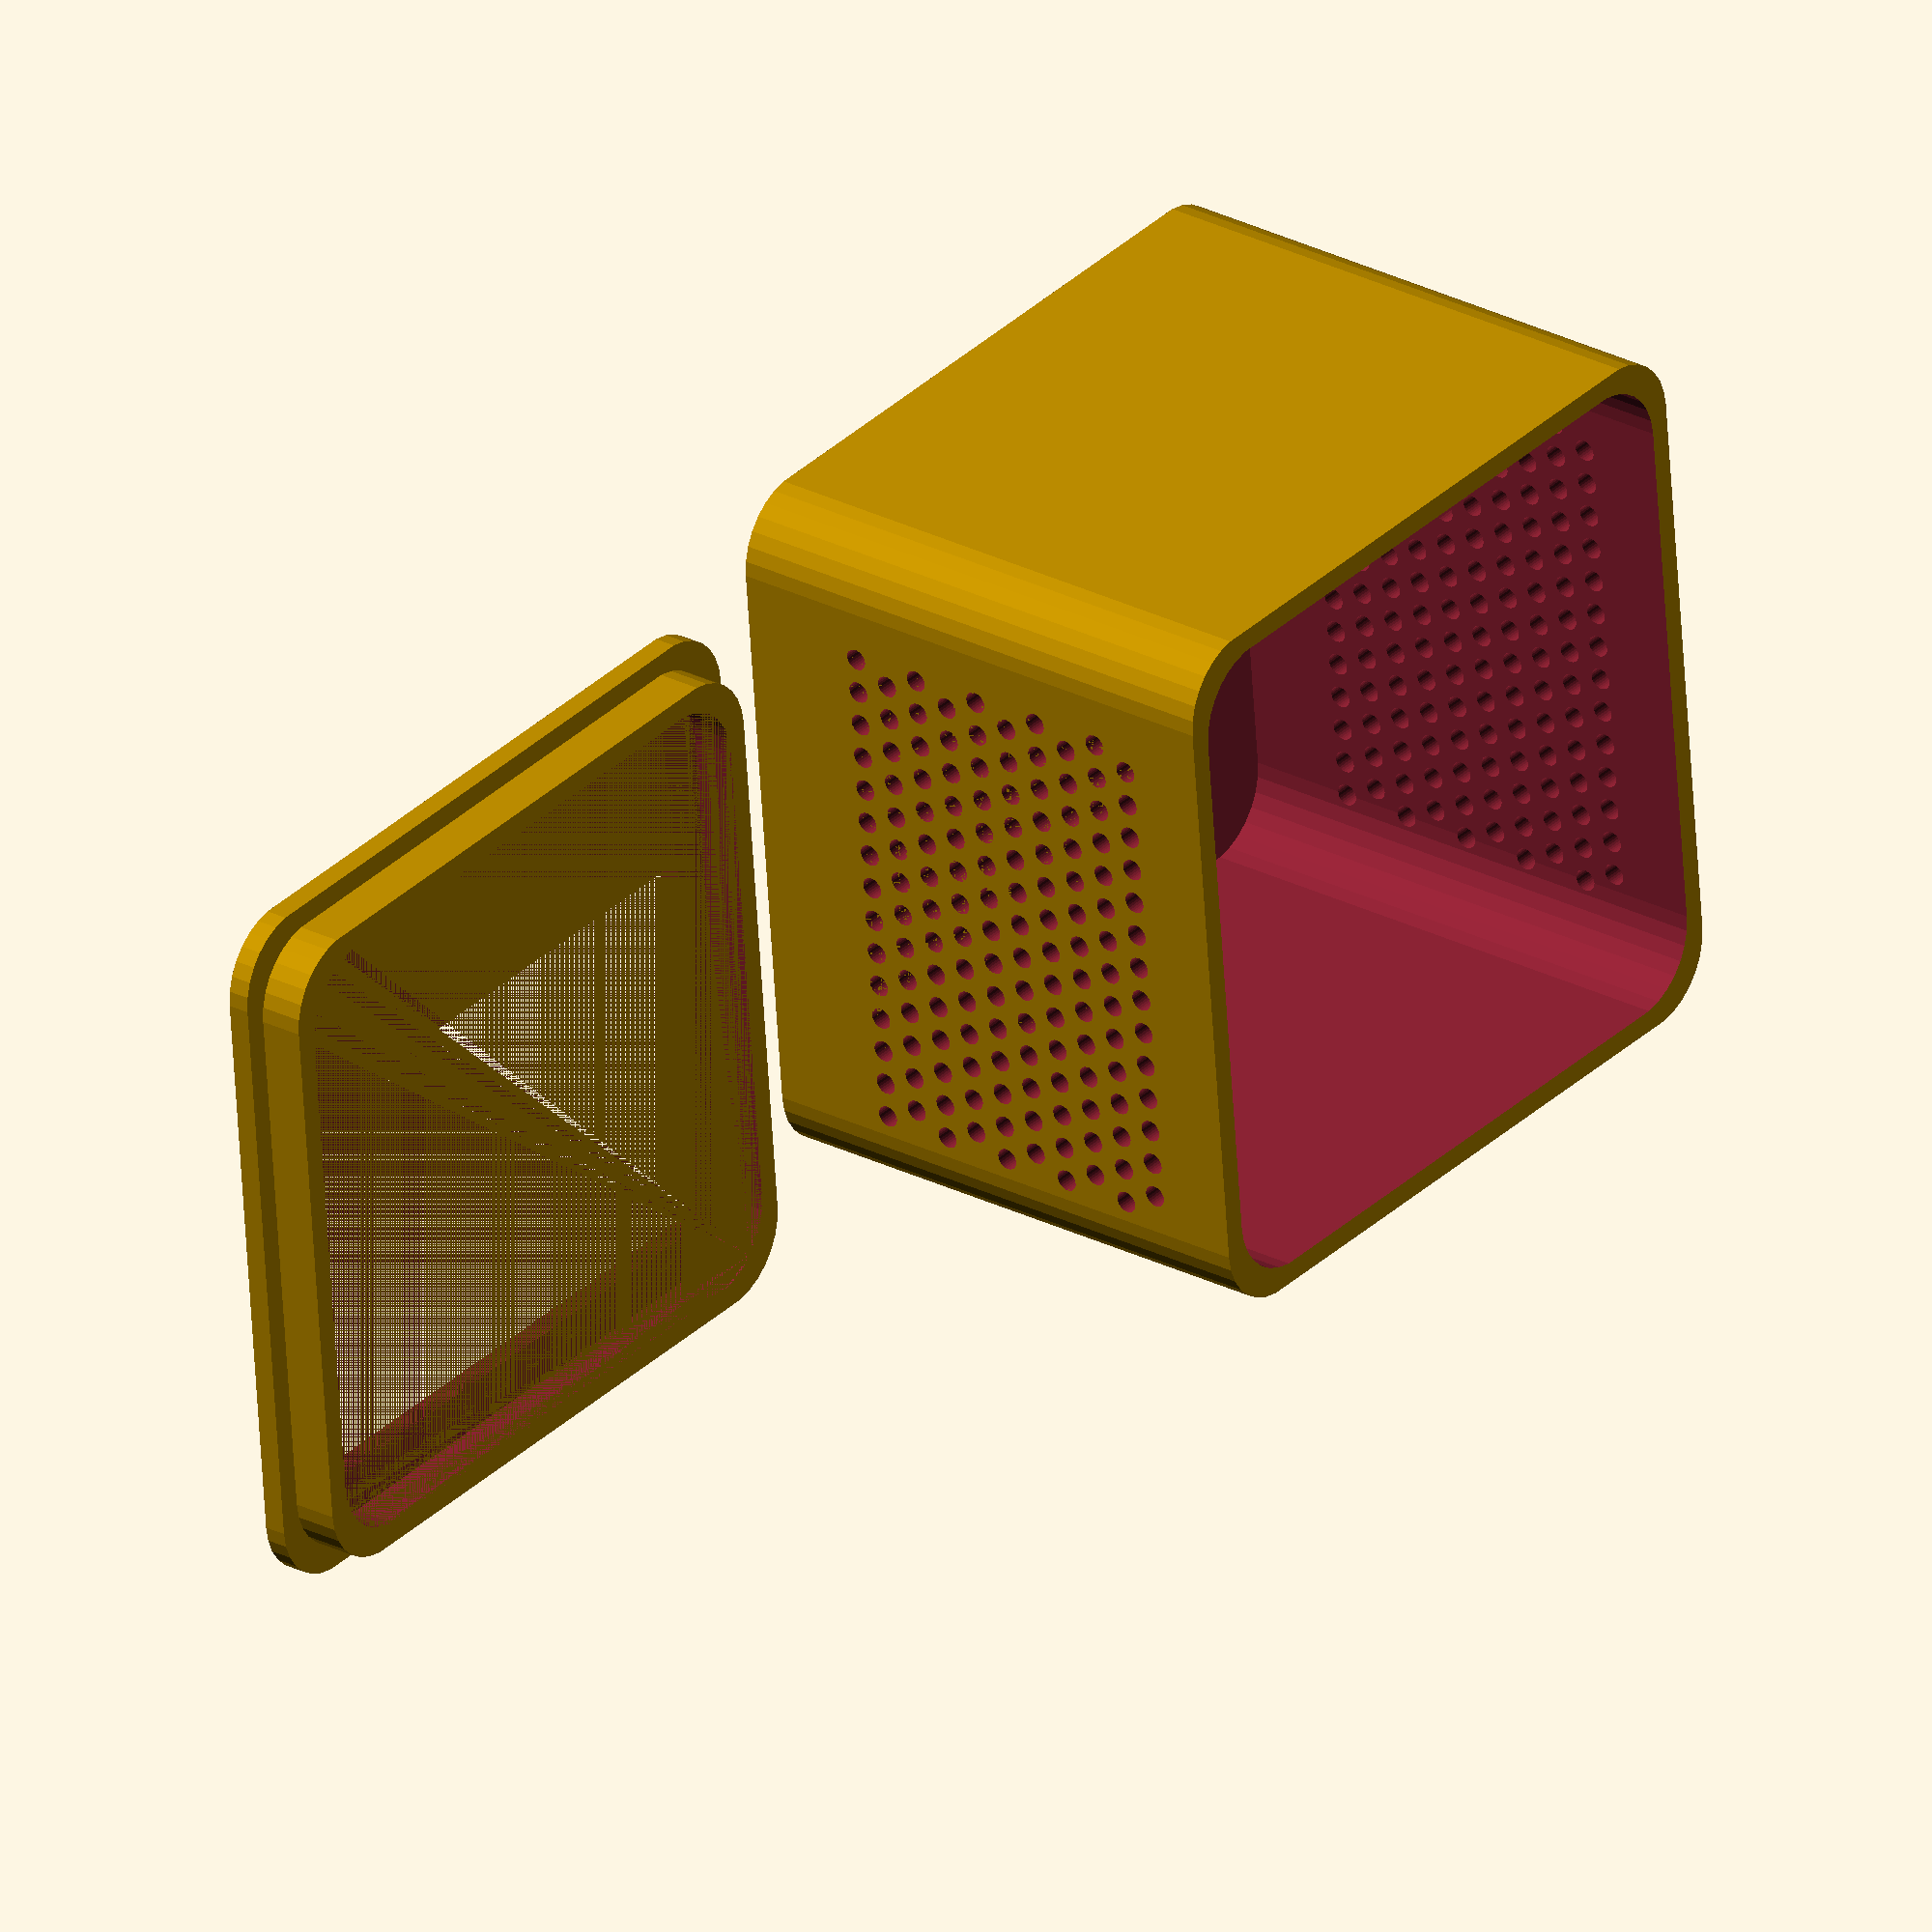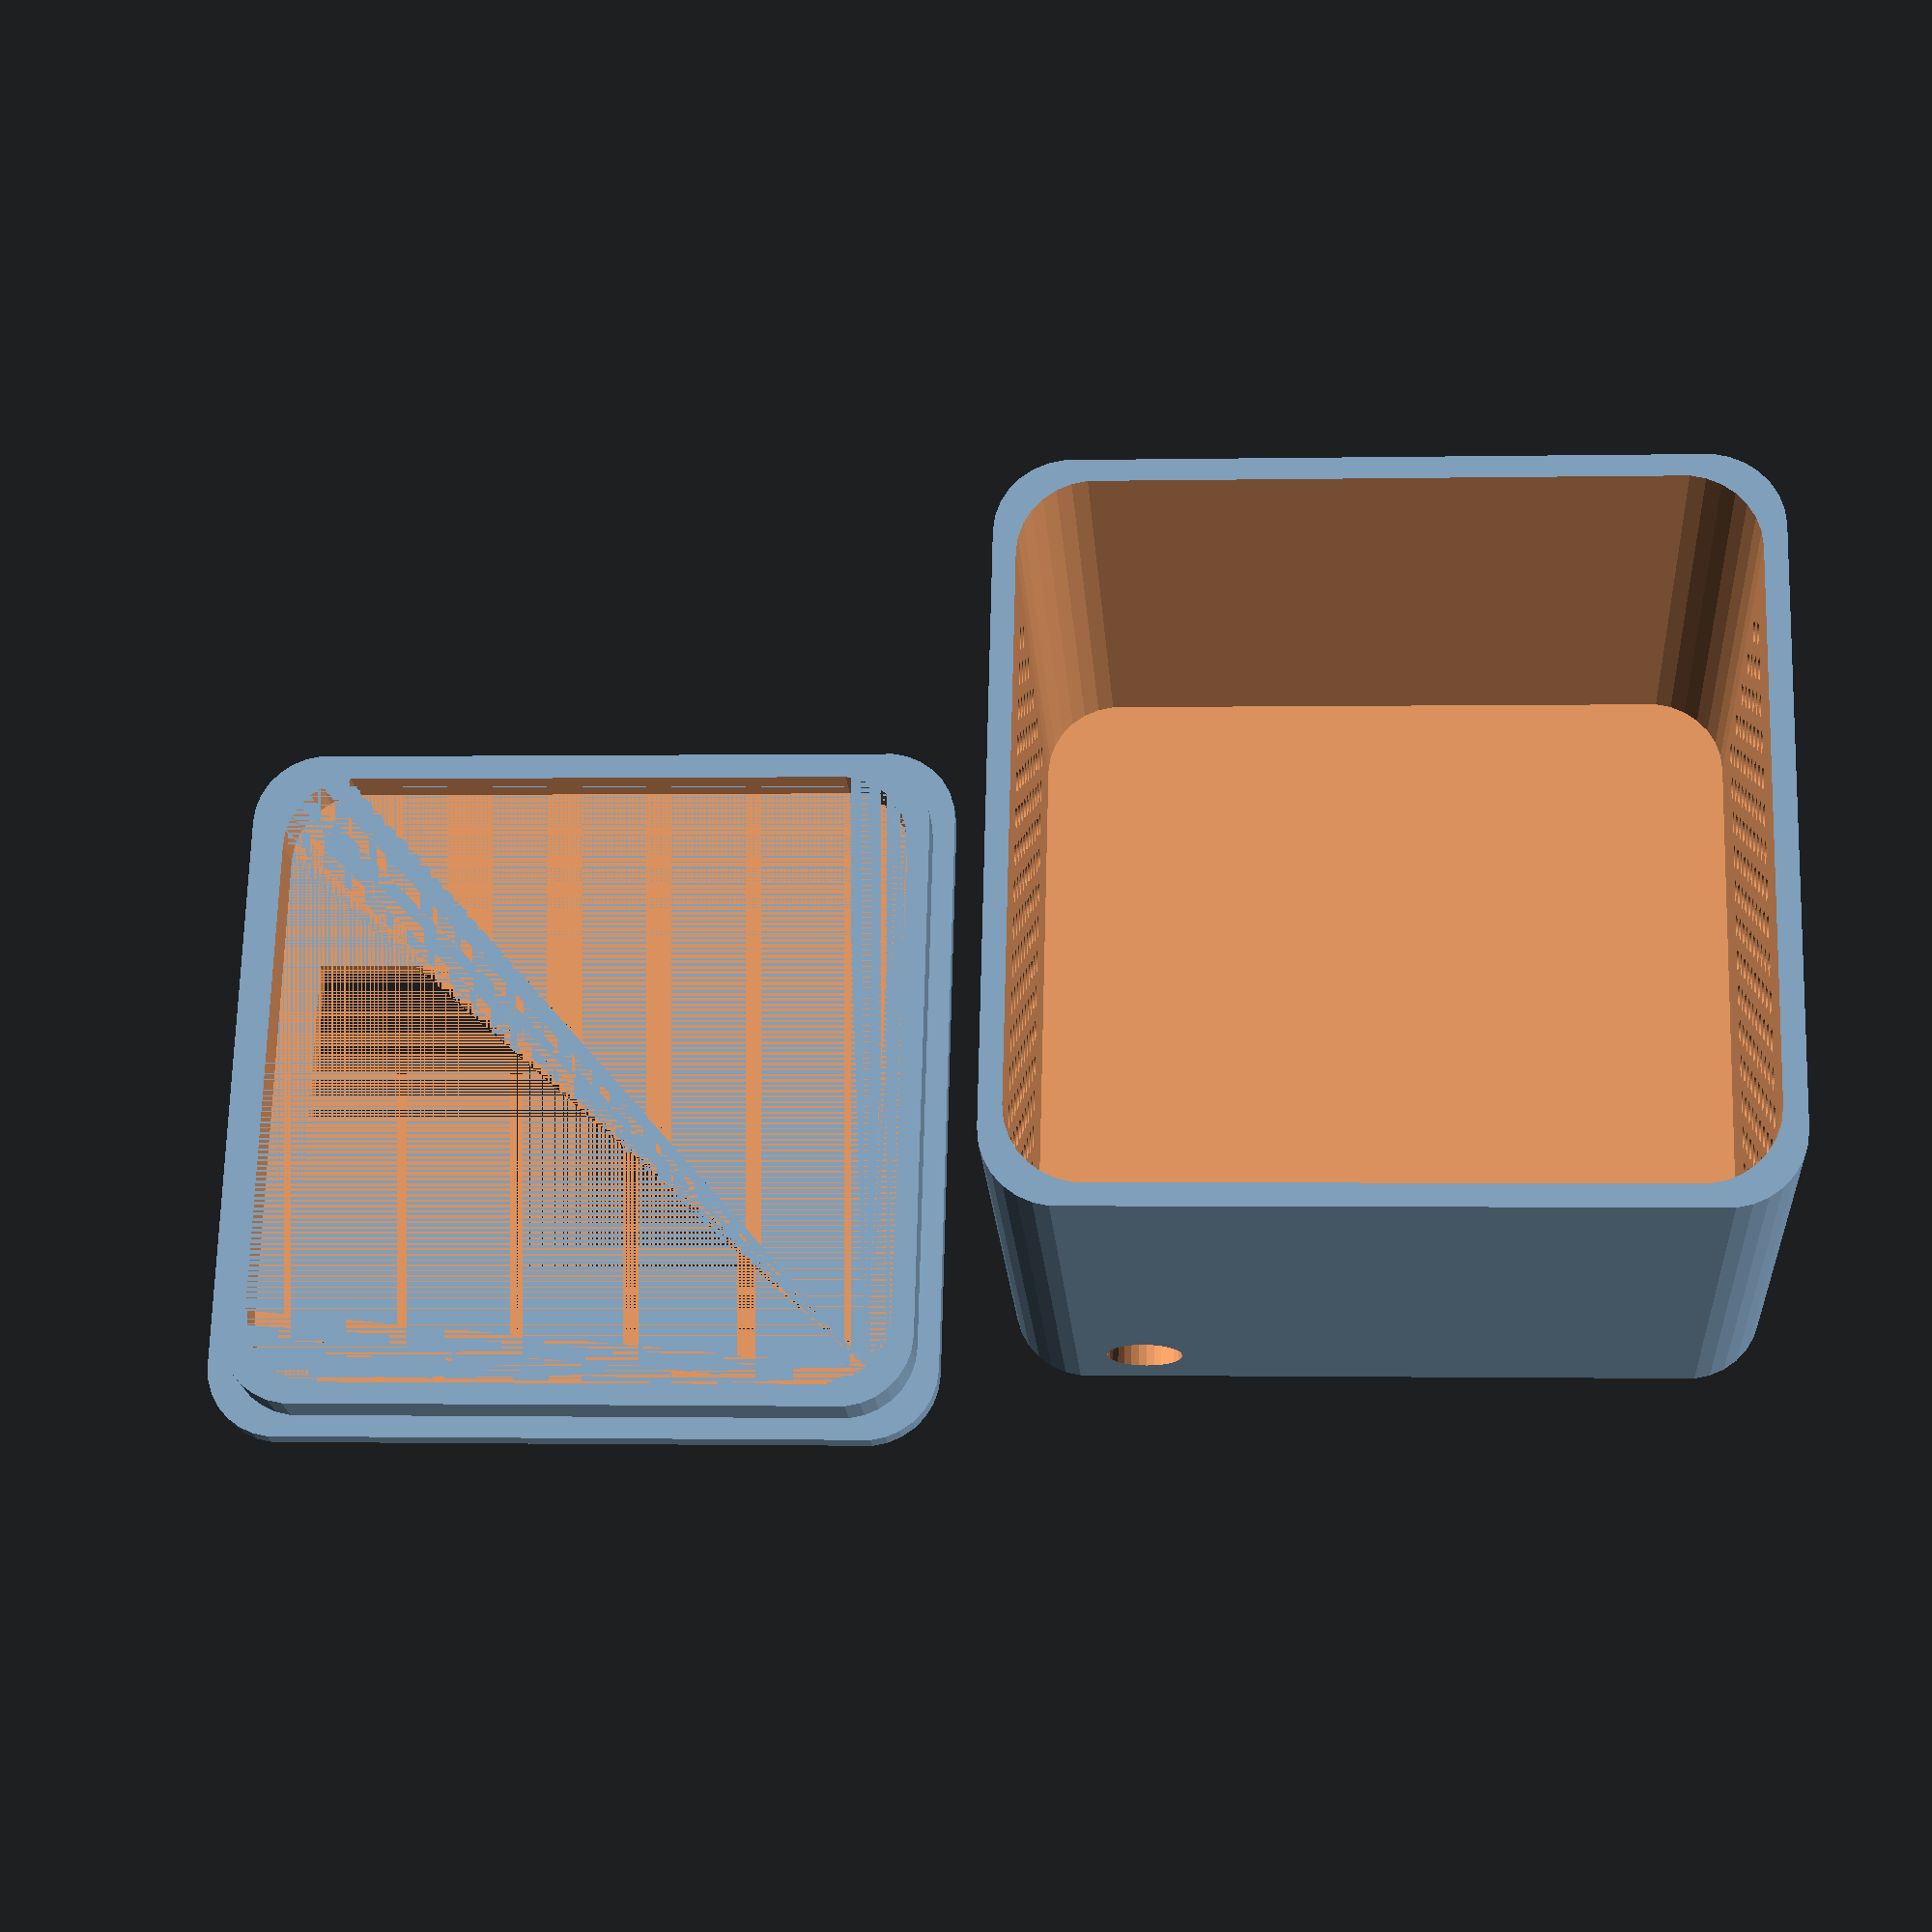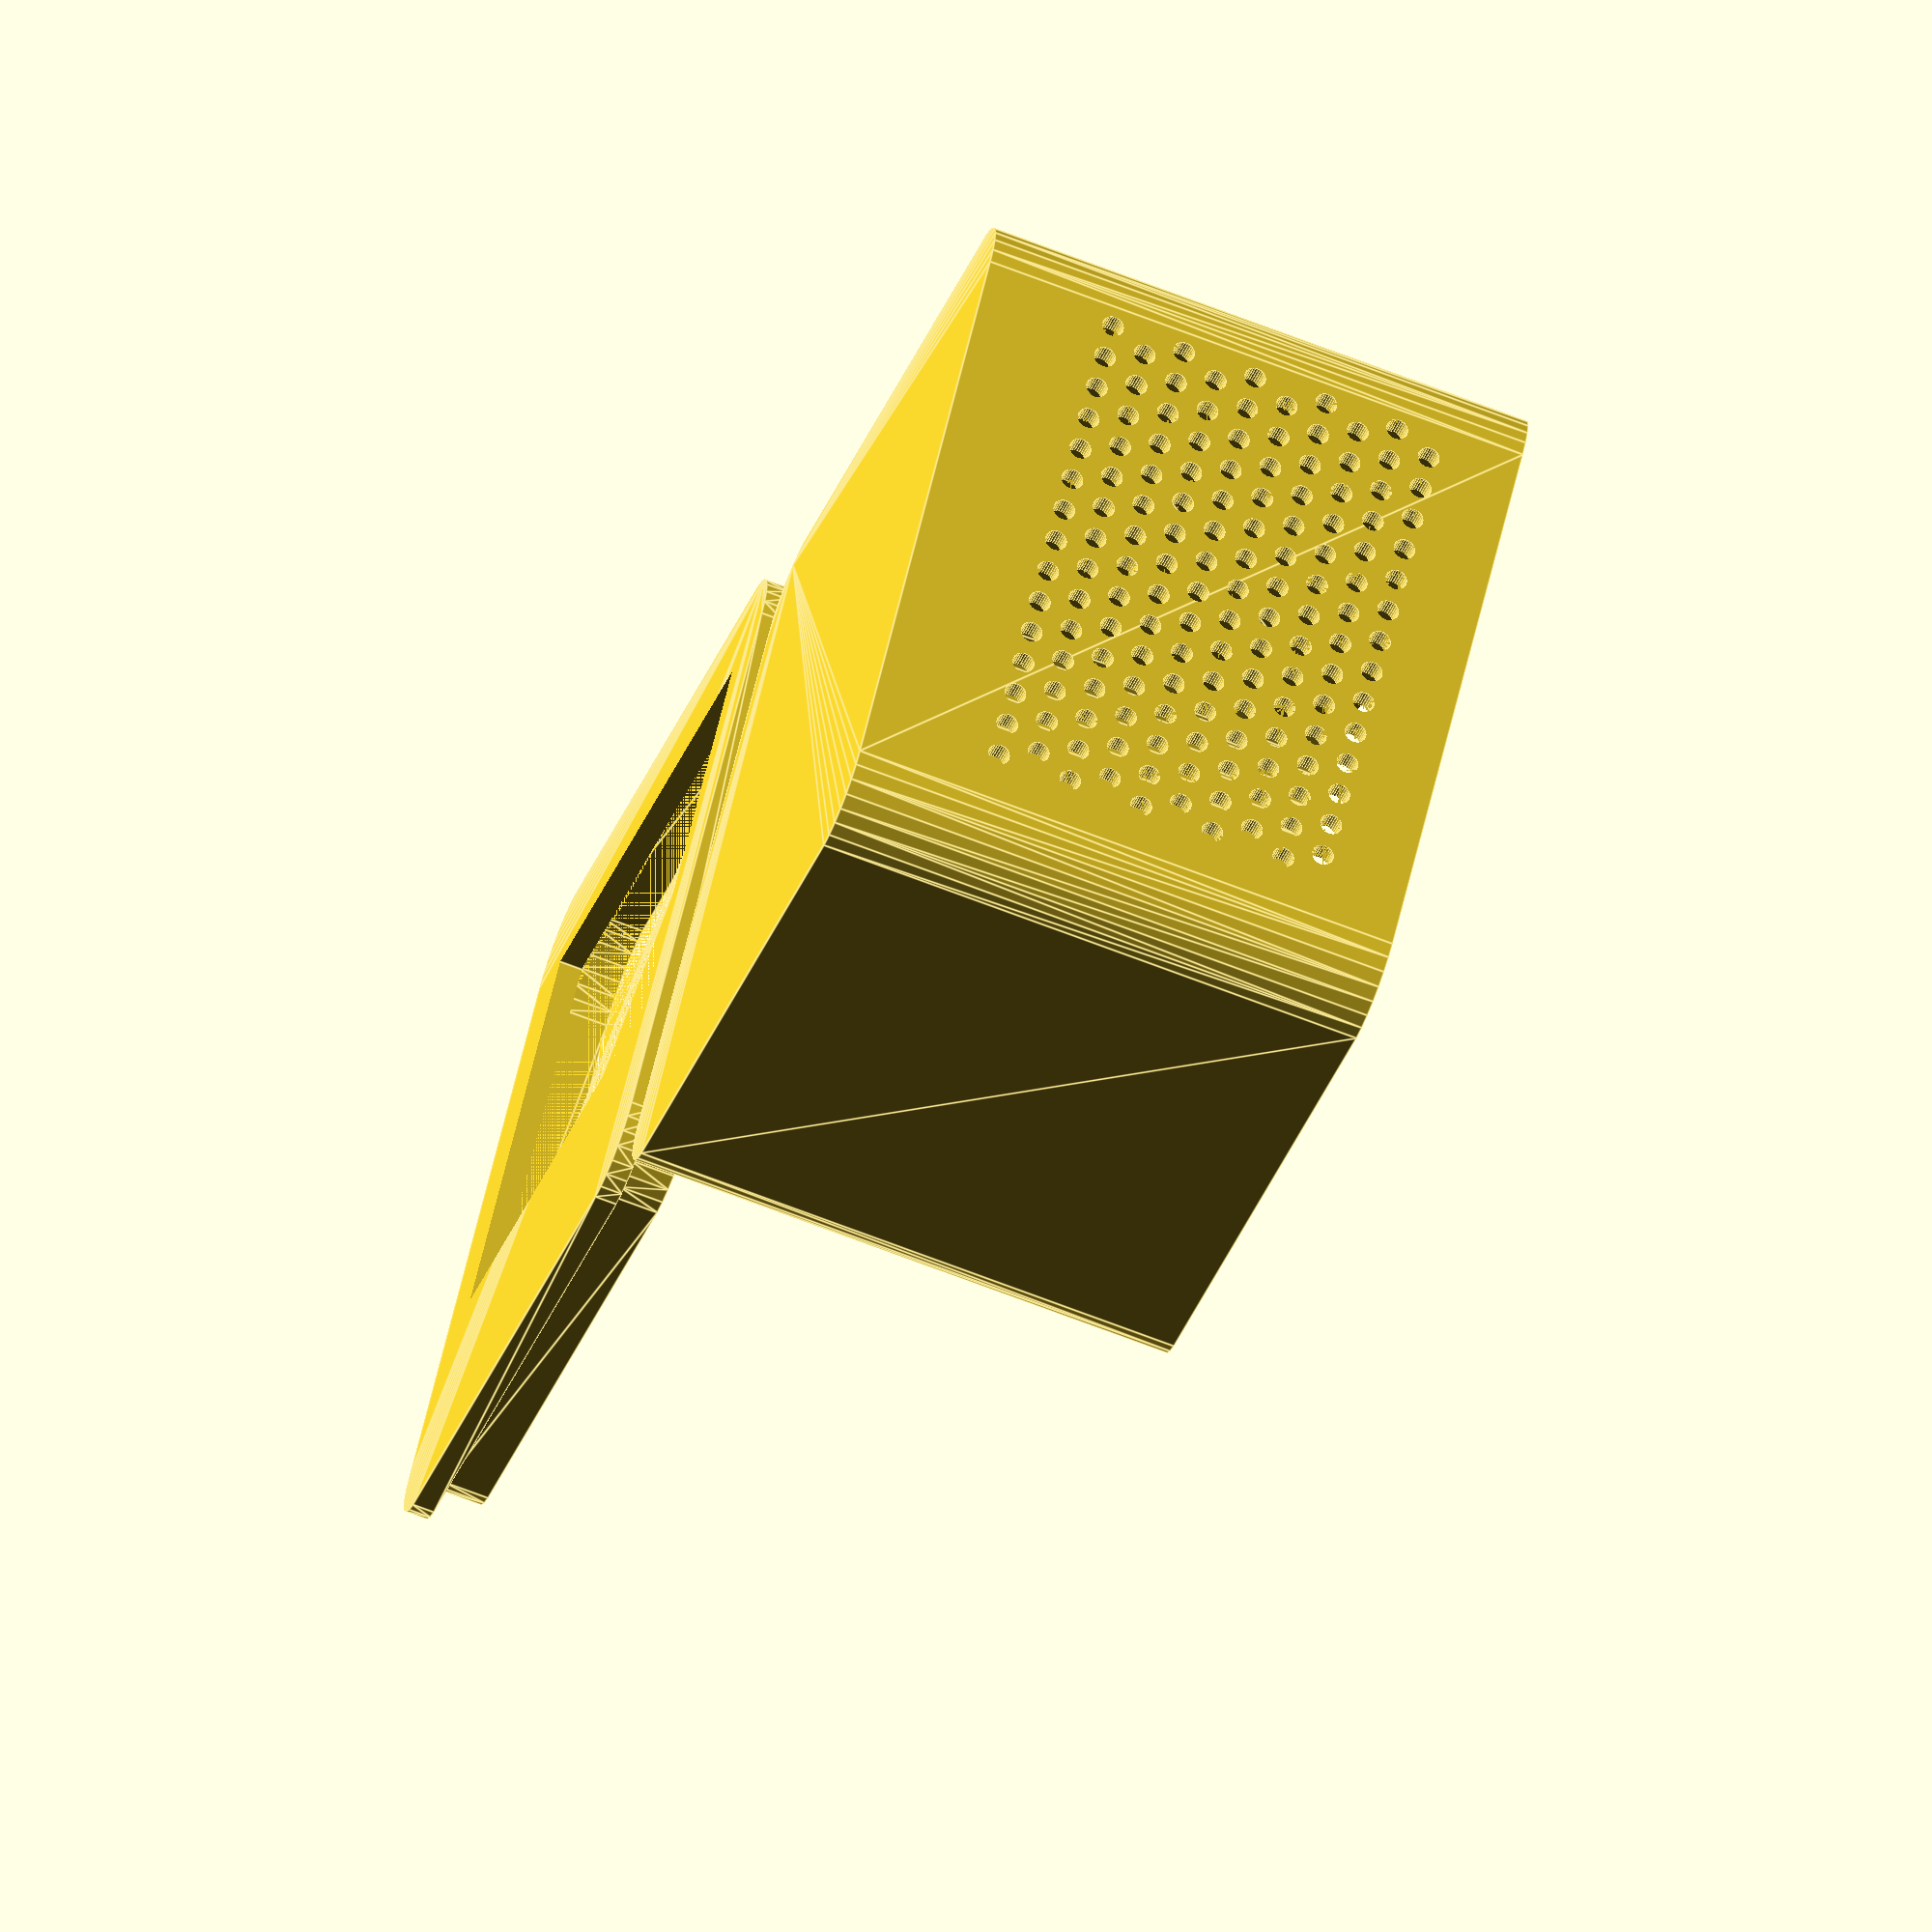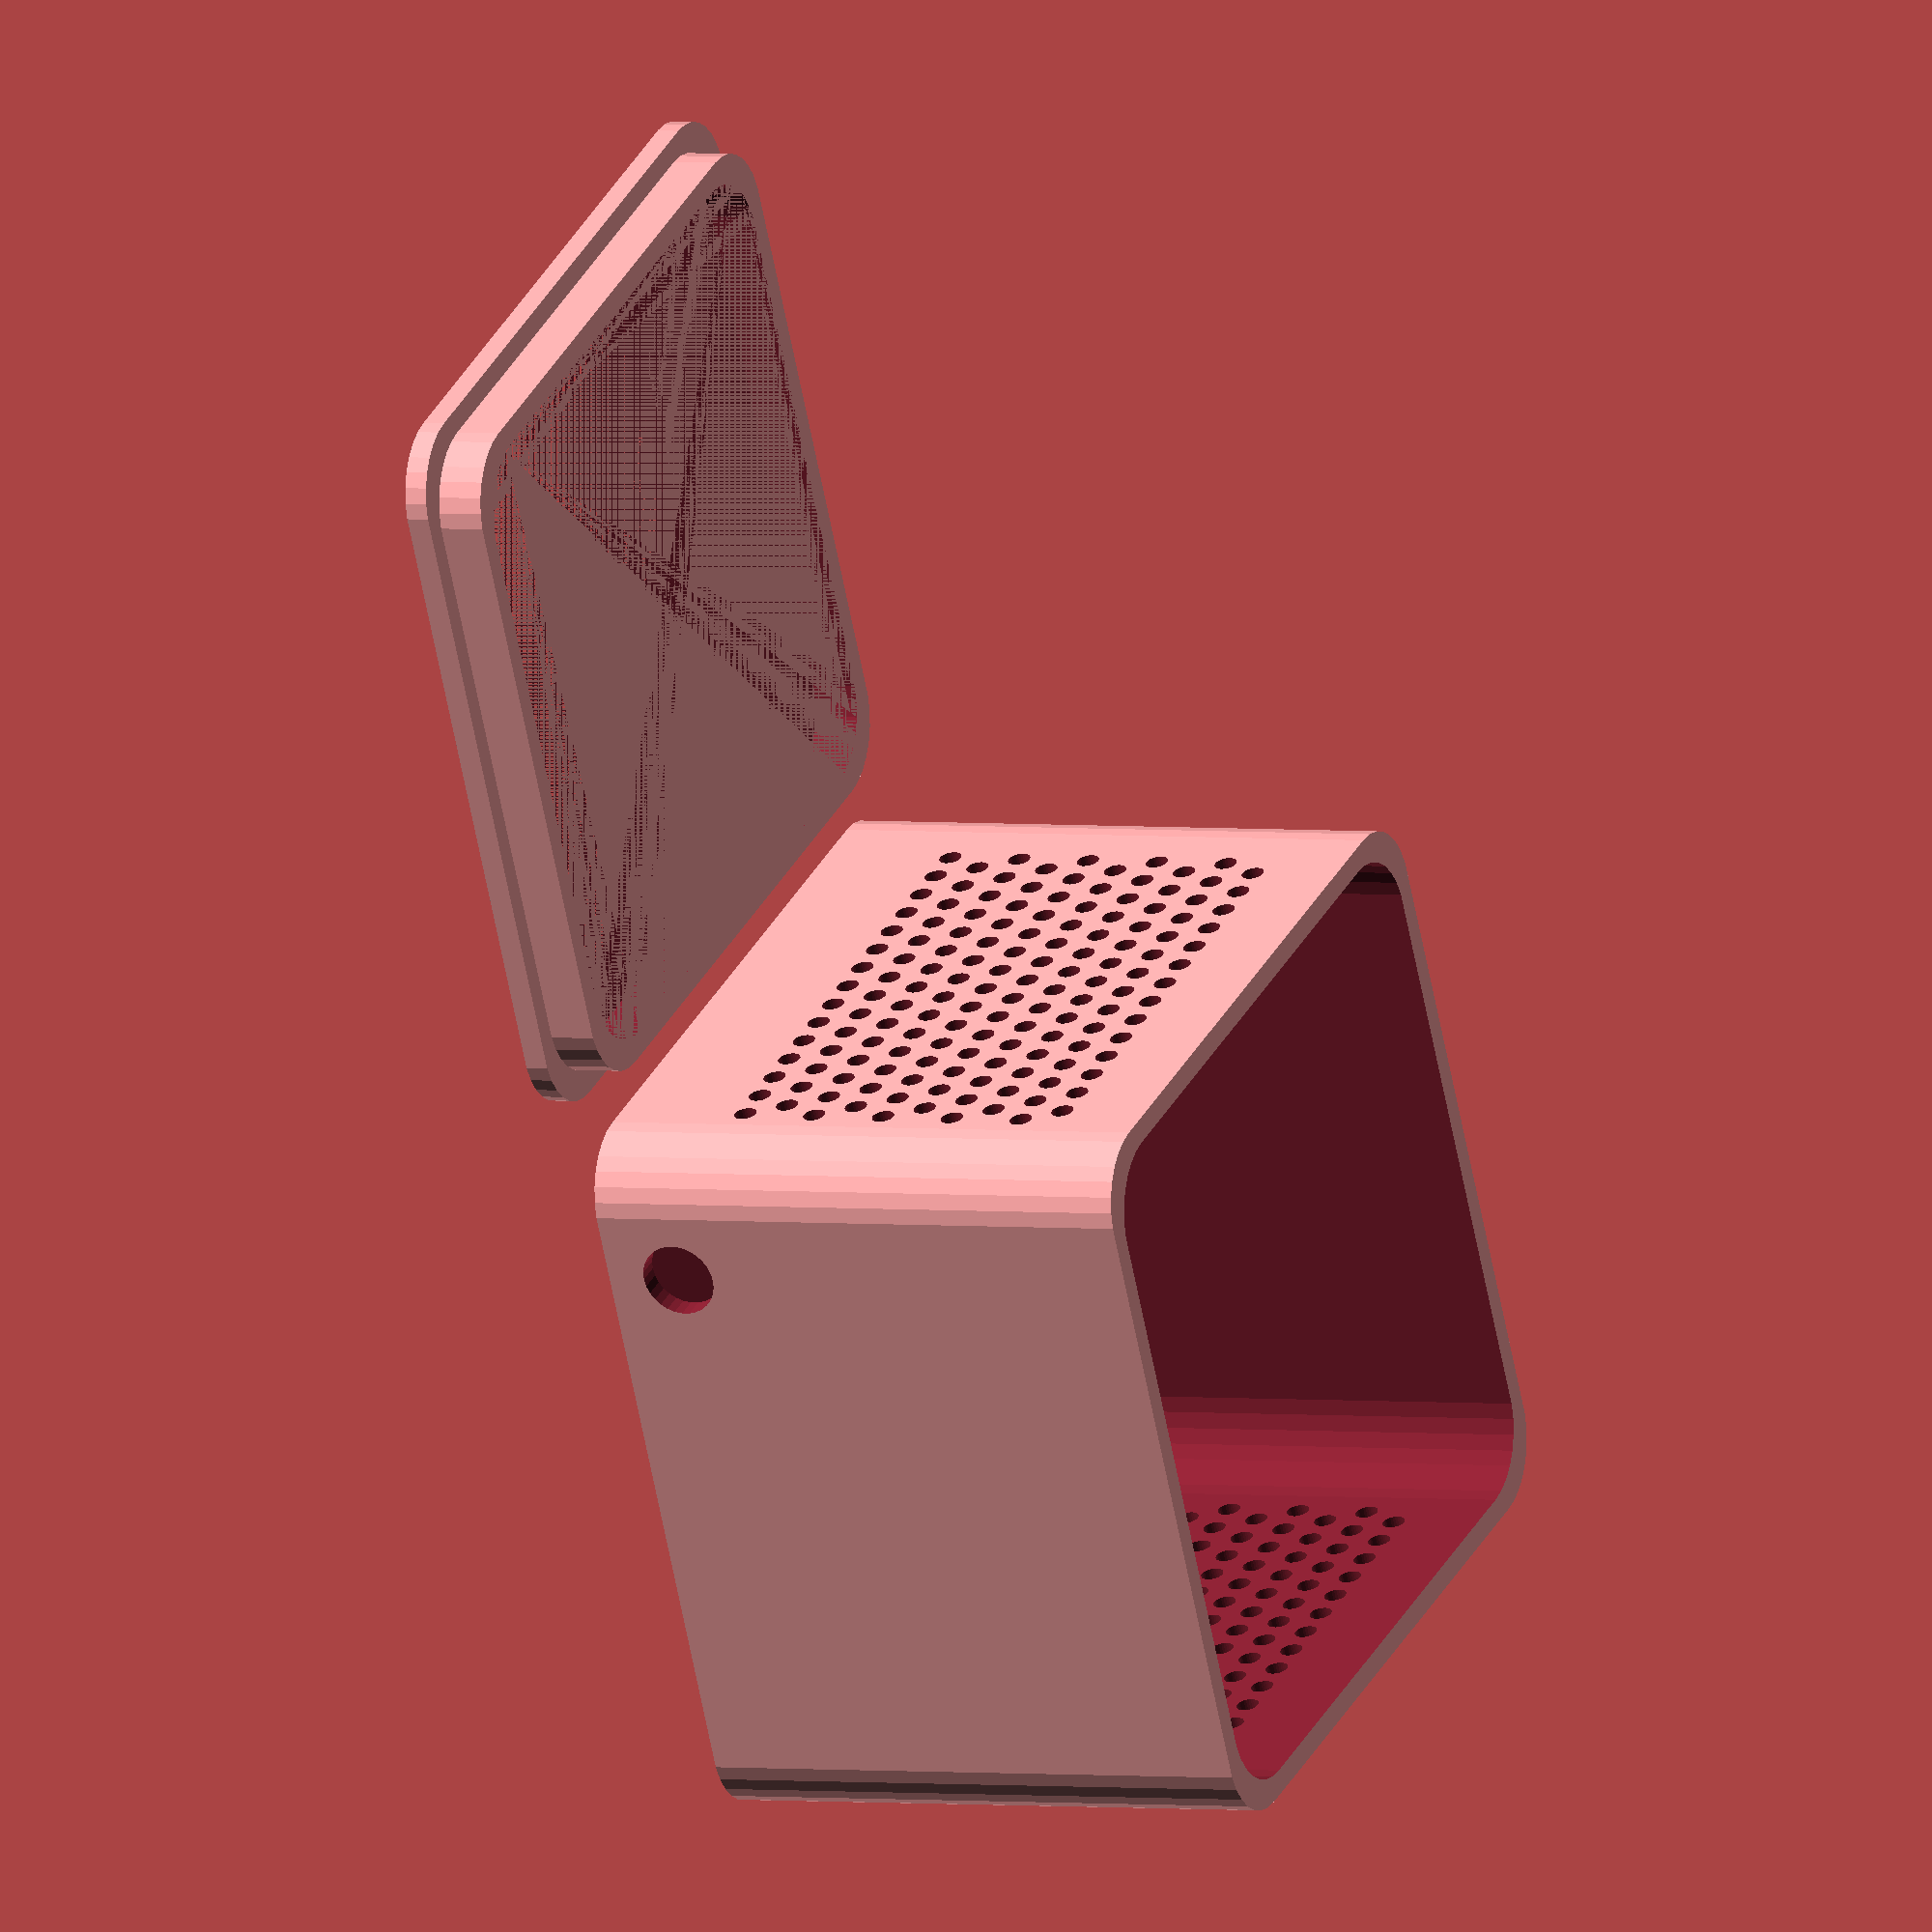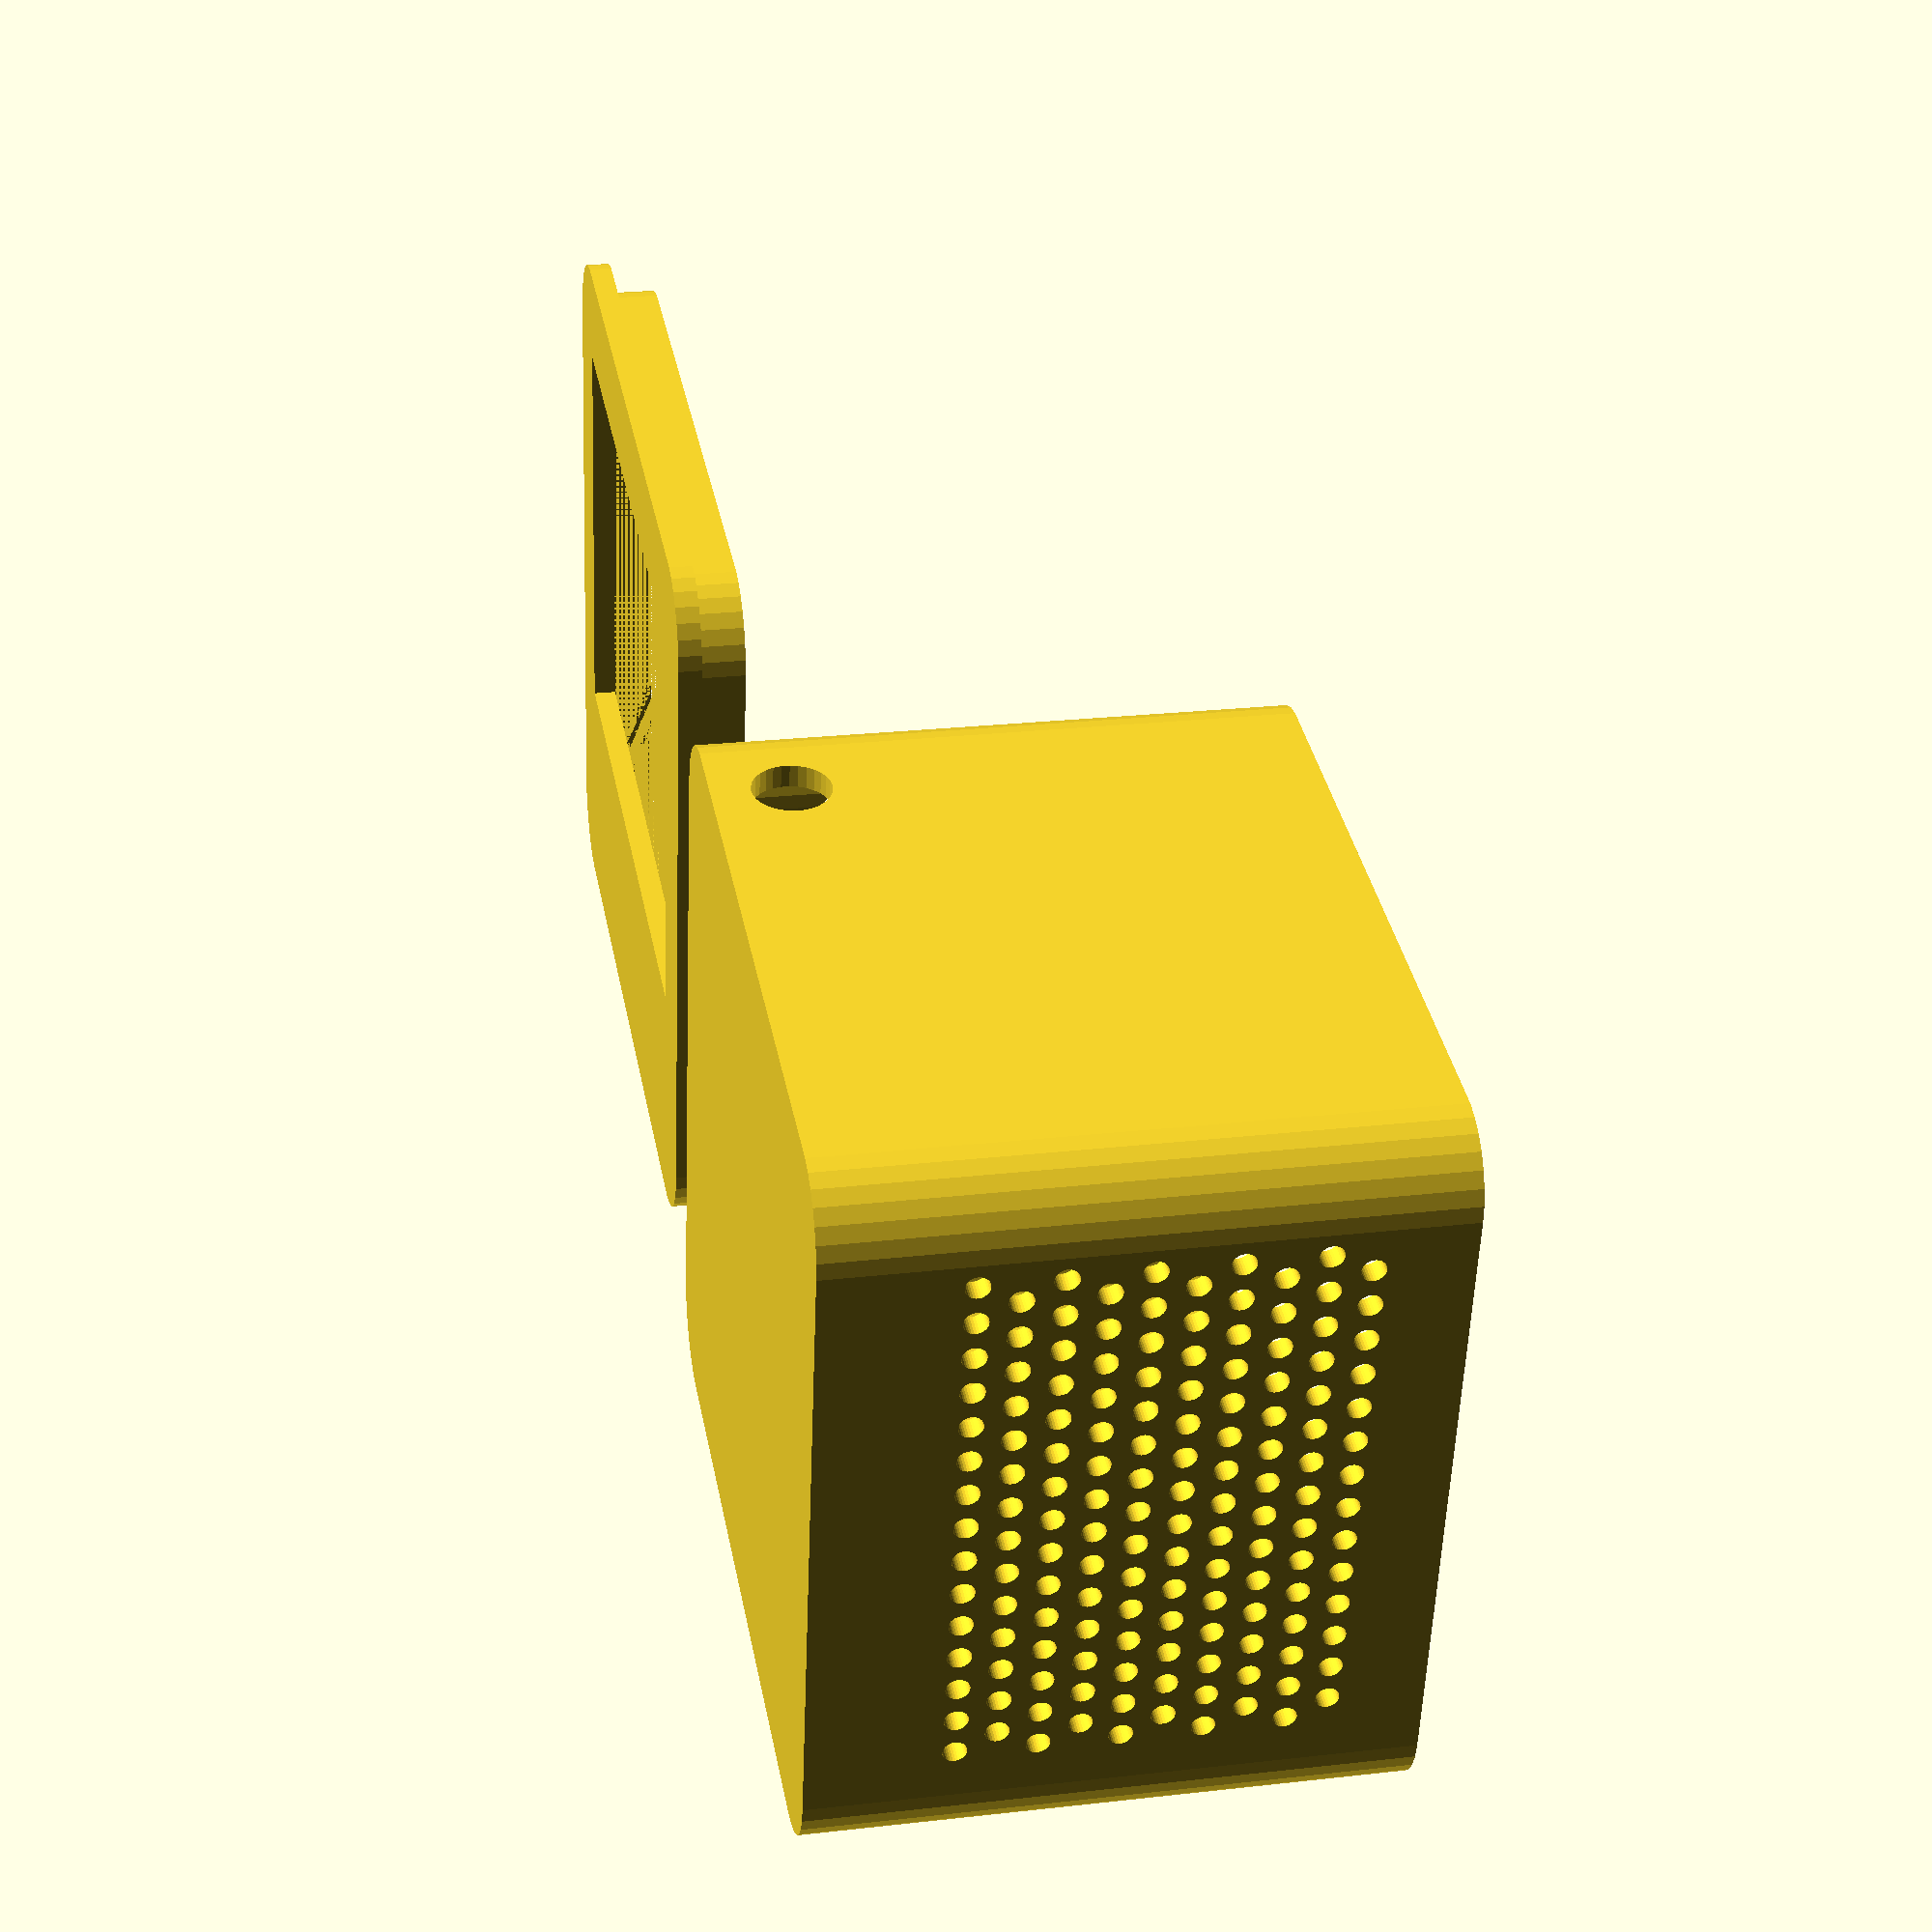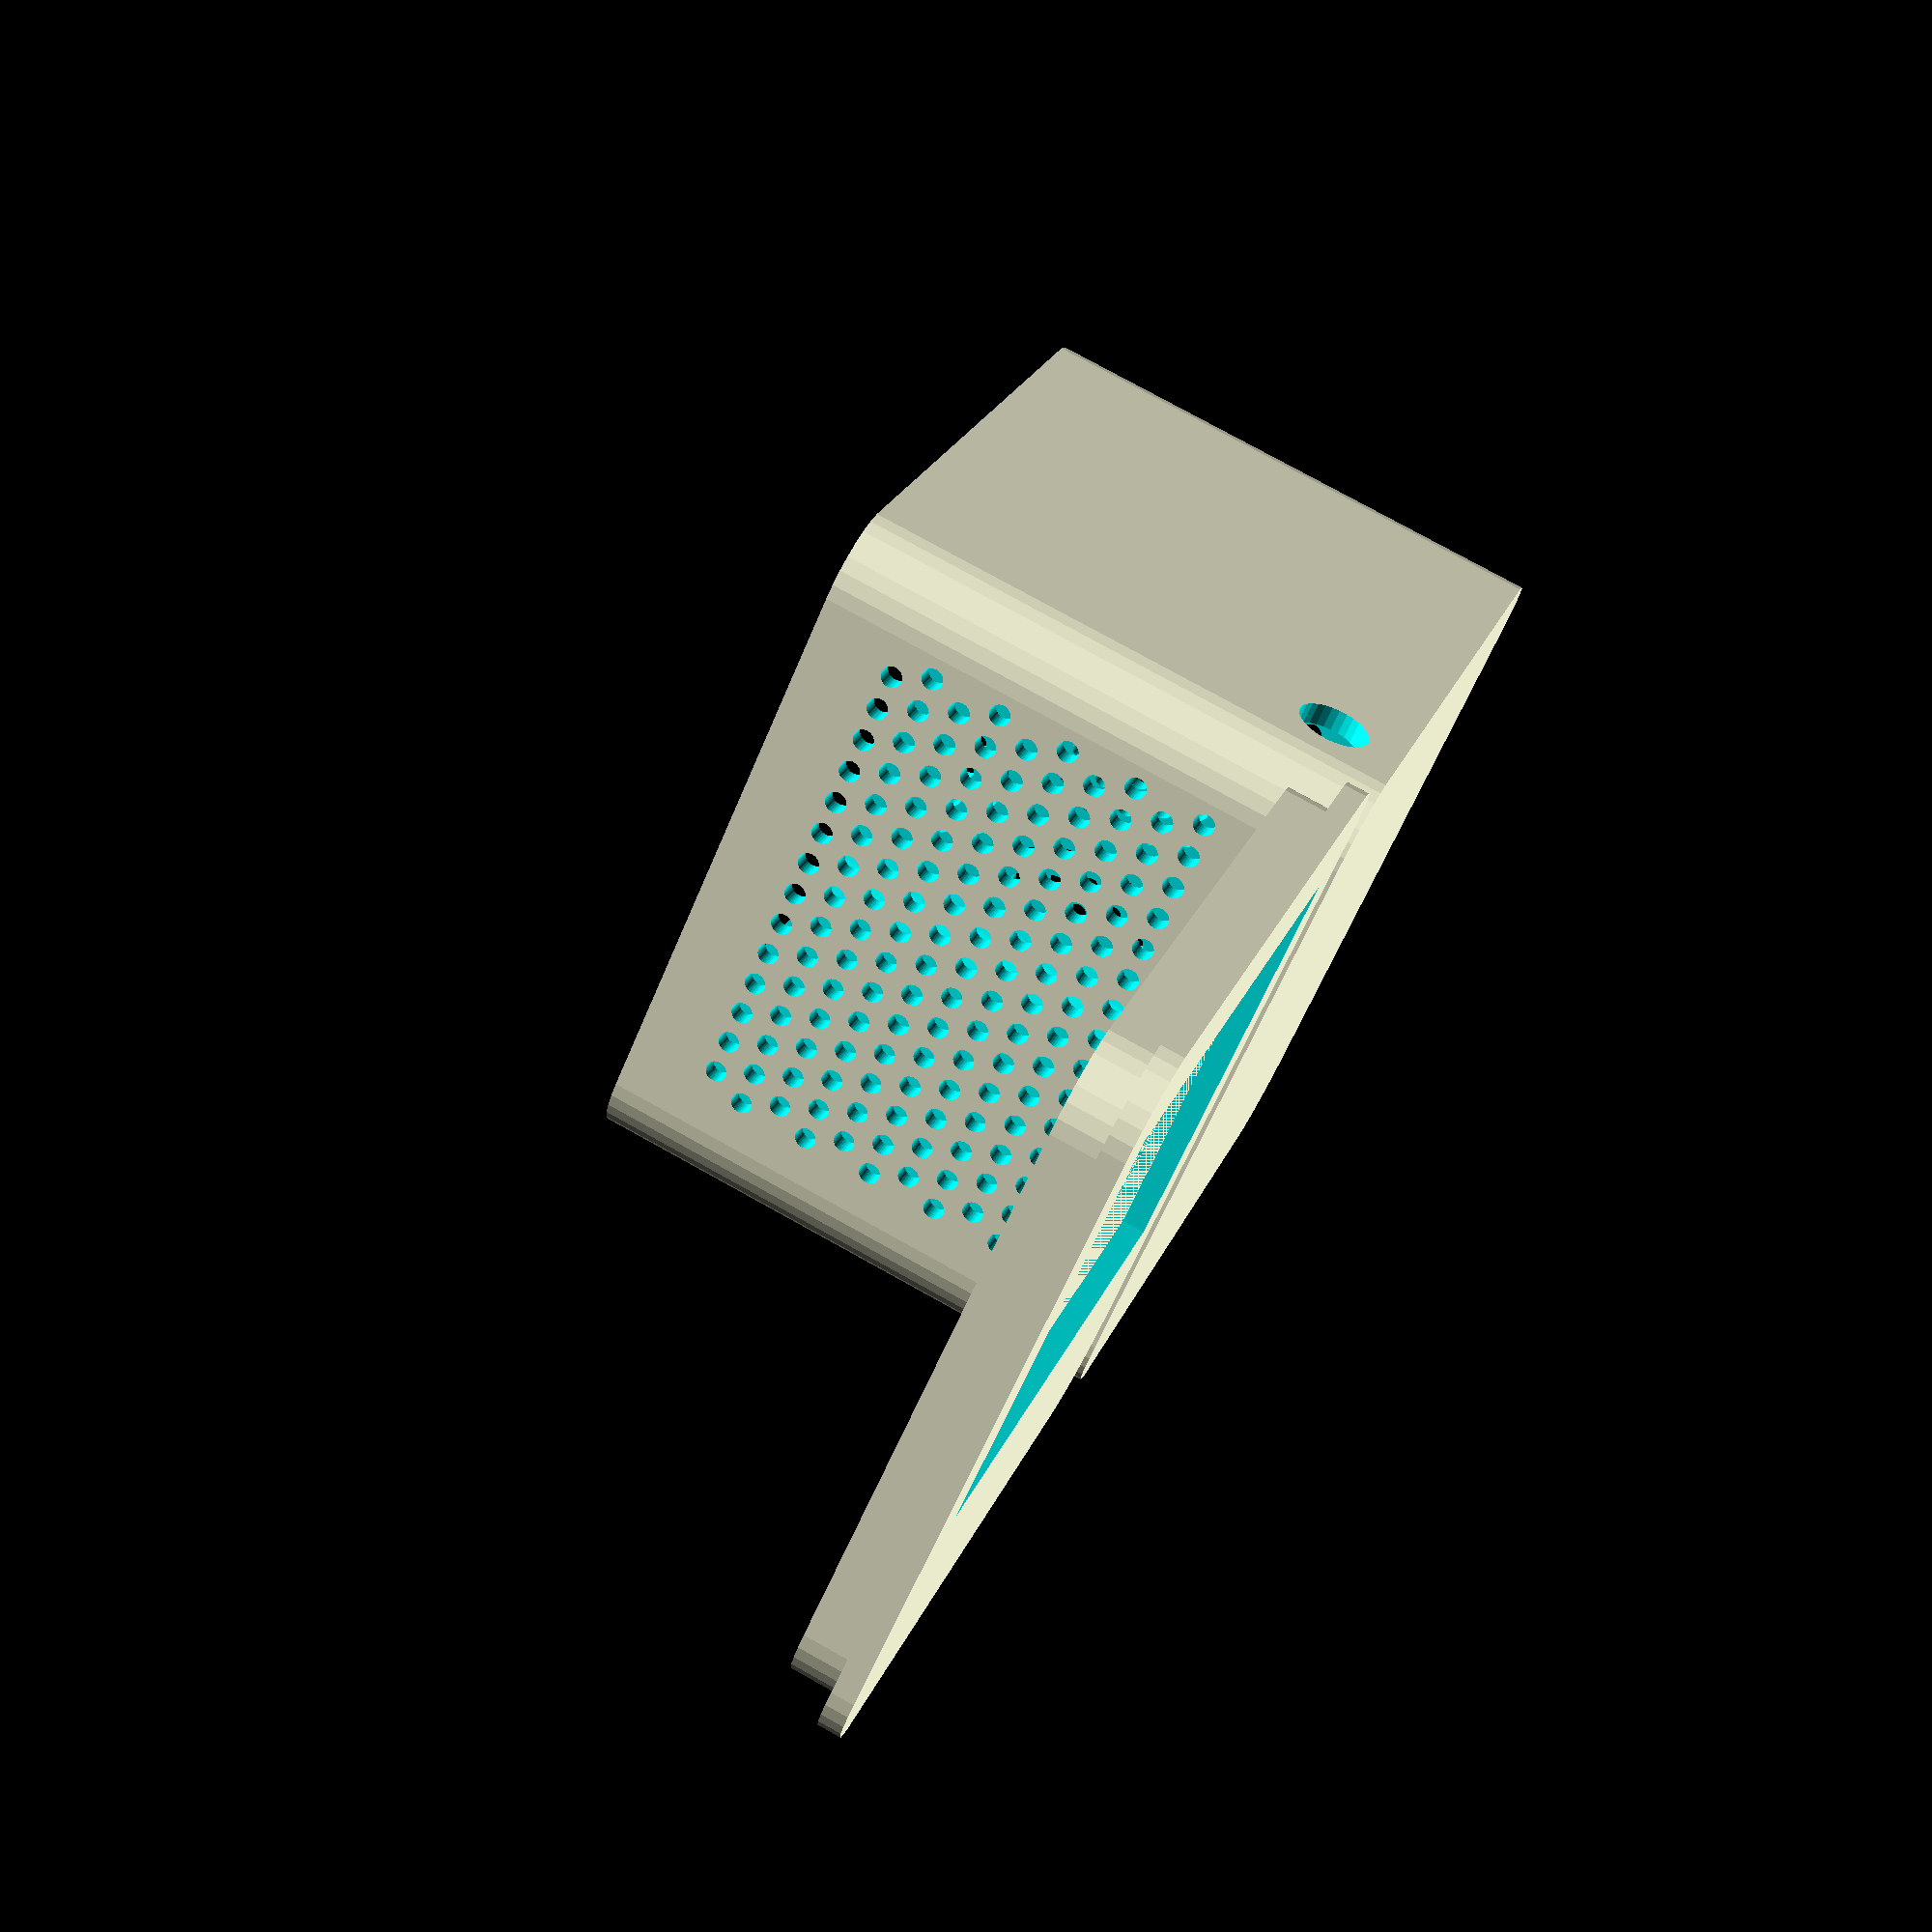
<openscad>
// Fully parametric box for 3D printing
// v4b
// http://www.thingiverse.com/thing:1918169
//
// Original box based on:
// http://tinyurl.com/oznh2p4
//
// Ventilation holes based on:
// http://www.thingiverse.com/thing:1826360

// Configure below
//
/* Box parameters */
// Length of box in mm
length = 100;   //[10:254]
// Width of box in mm
width = 100;    //[10:254]
// Height of box in mm
tall = 75;      //[10:254]
// Wall thickness of box in mm
thick = 3;      //[1:15]
// Depth of lip on lid in mm
lDepth = 6;     //[1:15]
// Corner radius; 0 = four square corners
cRadius = 10;   //[0:25]   
// Fancy: Square two opposing corners; 0=no, 1=yes (must be using cRadius)
sqCorners = 0;  //[0,1]
/* Vent Parameters */
// Vent hole size in mm; 0 = no vents
hSize = 3;      //[0:15]
// Hole Spacing in mm; must be > 0
hSpace = 2;     //[1:15]
// Vent hole type; 0=round, 1=square
hType = 0;      //[0,1]

openingWidth = 77.4;
openingHeight = 55.4;

portWidth = 14.2;
portHeight = 12.0;

//
// Configure above

//$fn=200;            // 40 fragments per cicle; comment for draft mode
$fs=0.3;

// Draw Box

translate([cRadius, cRadius, 0]){
    // Create a hollow box
    difference() {
        // Create box shape
        difference() {
            roundedBox(length,width,tall,cRadius,sqCorners);
            // power plug
            translate([8, -cRadius-thick, 10]) { 
                rotate([0,90,90]) {cylinder(h = thick*3, d = 10);}
                //cube([portWidth, thick*3, portHeight]);
            }
        }
        // Create negative box shape, smaller by wall thickness 
		translate([thick,thick,thick]) {roundedBox(length-(thick*2),width-(thick*2),tall,cRadius,sqCorners);
		
		// Add vent holes to long sides
        gutterSpace=max(floor(tall*.2),thick*2,cRadius+hSize);
        if (hSize>0) addVentHoles(
			length,     				// Panel Width
			tall,						// Panel Height
			gutterSpace,                // Gutter Width
			gutterSpace,                // Gutter Height
			hSize,						// Hole Radius
			hSpace,					    // Hole Spacing
			width+0.02,					// Hole Length
			-(cRadius)-(thick+0.01),	// X Location
			-gutterSpace,	            // Y Location
			hType						// Hole Type
		);
        
        
        }
    }
}

// Draw Box Lid
// Shift along-side first box
translate([-20,0,0]){
    mirror([1,0,0]) {
		// Create lid
        difference() {
            roundedBox(length,width,thick,cRadius,sqCorners);
            // Subtract a box for the opening of the printer
            translate([-cRadius+width/2-openingWidth/2,-cRadius+(width-openingWidth-cRadius), -25]) {
                cube([openingWidth, openingHeight, 50]);            
            }
        }
               
		// Create lip on top of lid
        difference() {
			// Create lip shape
            translate([thick,thick,thick]) {
				roundedBox(length-(thick*2),width-(thick*2),lDepth,cRadius,sqCorners);}

			// Create negative shape, smaller by wall thickness
            // (add 0.01 to depth to bypass rendering bug)
            translate([(thick*2),(thick*2),thick]) {
                roundedBox(length-(thick*4),width-(thick*4),lDepth,cRadius,sqCorners);
            }
            
            
        }
    }
}

// Render box according to parameters
module roundedBox(length, width, tall, radius, sqCorners)
{
	if (radius==0) {
		// Draw regular cube
		cube(size=[width,length,tall]);
	} else {
		// Draw rounded corner cube
		diam=2*radius;

		// Draw base rounded shape
		minkowski() {
			cube(size=[width-diam,length-diam, tall/2]);
			cylinder(r=radius, h=tall/2);
		}

        // Square opposing corners
		if (sqCorners==1) {
			// Corner cube bottom right
			translate([width-diam,-radius,0]) {cube(size=[radius,radius,tall]);}

			// Corner cube top left
			translate([-radius,length-diam,0]) {cube(size=[radius,radius,tall]);}  
		}
	}
}

// Ventillate opposing panels Y-axis panels
module addVentHoles (pWidth, pHeight, gWidth, gHeight, hSize, hSpace, hLength, xLoc, yLoc, hType) {
	hSpacing = hSpace + hSize;
    mainRowHoles = floor((pWidth - (2 * gWidth)) / hSpacing);
    rows = floor((pHeight - (2 * gHeight)) / hSpacing);

    for (n = [0:rows]) {
        for (i = [0:mainRowHoles]) {
            // If we're on an even-number row, then we put holes across the panel
            if (n % 2 == 0)
                translate([
					xLoc,
					yLoc+(i*hSpacing)+(gWidth),
					(n*hSpacing)+gHeight])
					
					rotate([0,90,0])
                    // Choose square or round hole
					if (hType==0) {
						cylinder(h=hLength, r=hSize/2);
					} else {
						translate([0,0,hLength/2]) cube(size=[hSize,hSize,hLength], center=true);
					}	

            // If we're on an odd-number row then we offset the holes, and drop one
            if ((n % 2 == 1) && (i<mainRowHoles)) // This drops the hole
				translate([
					xLoc,
					yLoc+(i*hSpacing)+(gWidth)+(hSpacing/2),
					(n*hSpacing)+gHeight]) 
					
					rotate([0,90,0])
					// Choose square or round hole
					if (hType==0) {				 
						cylinder(h=hLength, r=hSize/2);
					} else {
						translate([0,0,hLength/2]) cube(size=[hSize,hSize,hLength], center=true);
					}	
        }
    }
}
</openscad>
<views>
elev=153.3 azim=174.5 roll=231.4 proj=o view=wireframe
elev=20.6 azim=1.5 roll=4.2 proj=p view=solid
elev=69.1 azim=143.8 roll=248.8 proj=o view=edges
elev=177.5 azim=243.6 roll=244.6 proj=o view=solid
elev=336.4 azim=168.3 roll=259.2 proj=p view=solid
elev=102.7 azim=309.6 roll=60.9 proj=p view=wireframe
</views>
